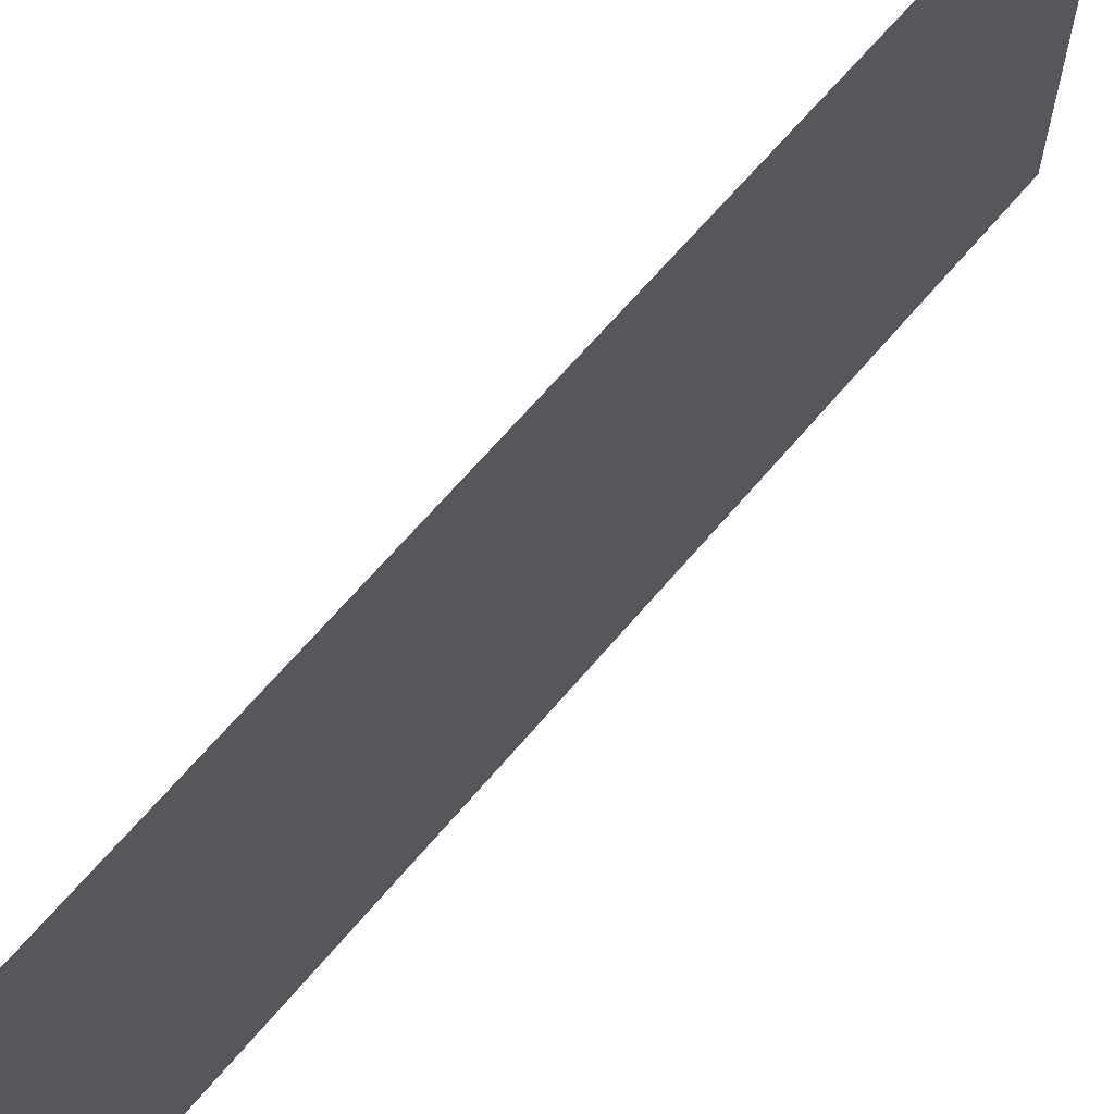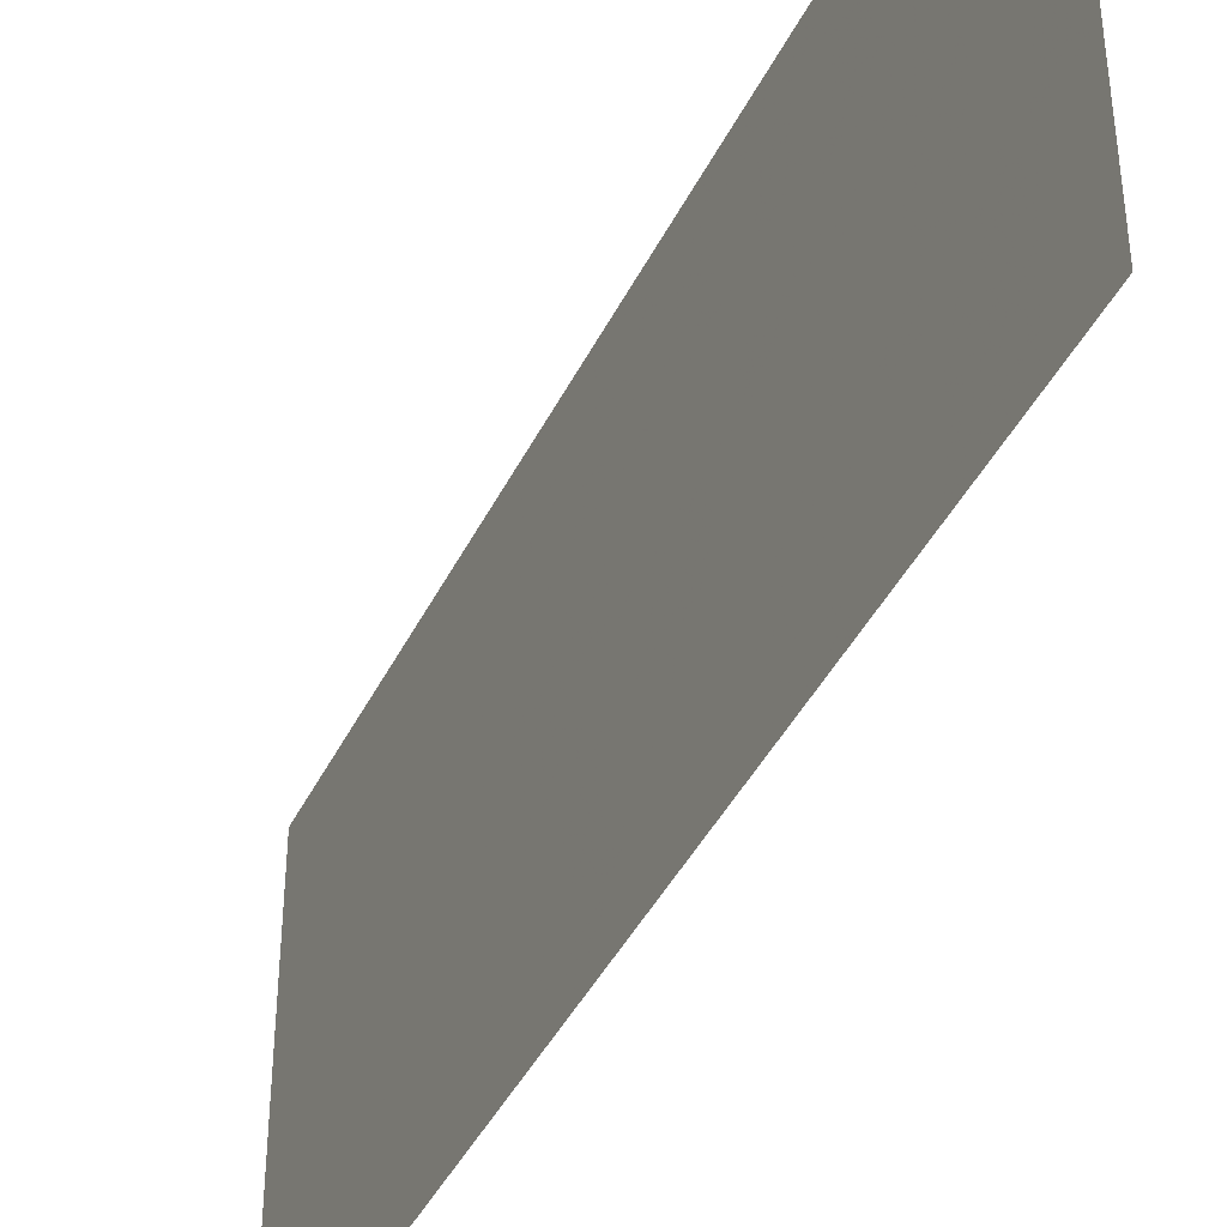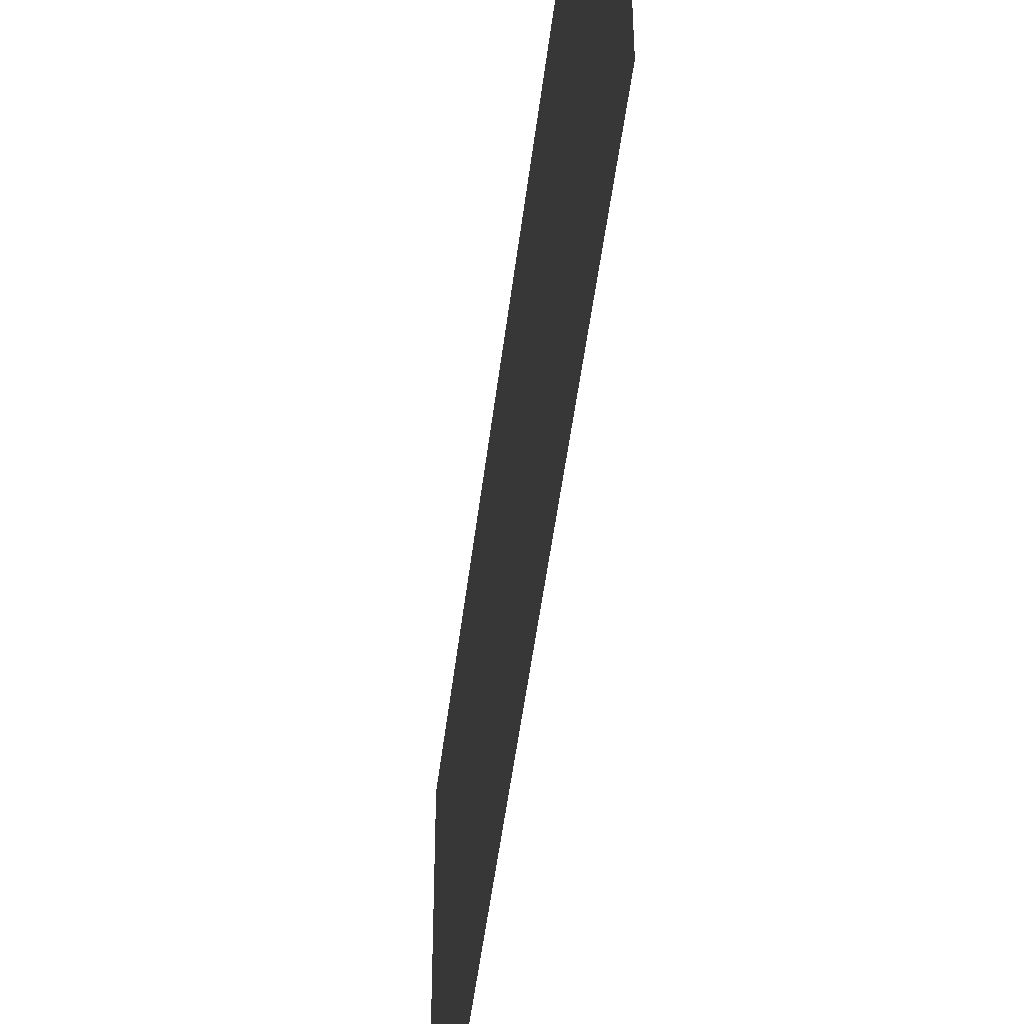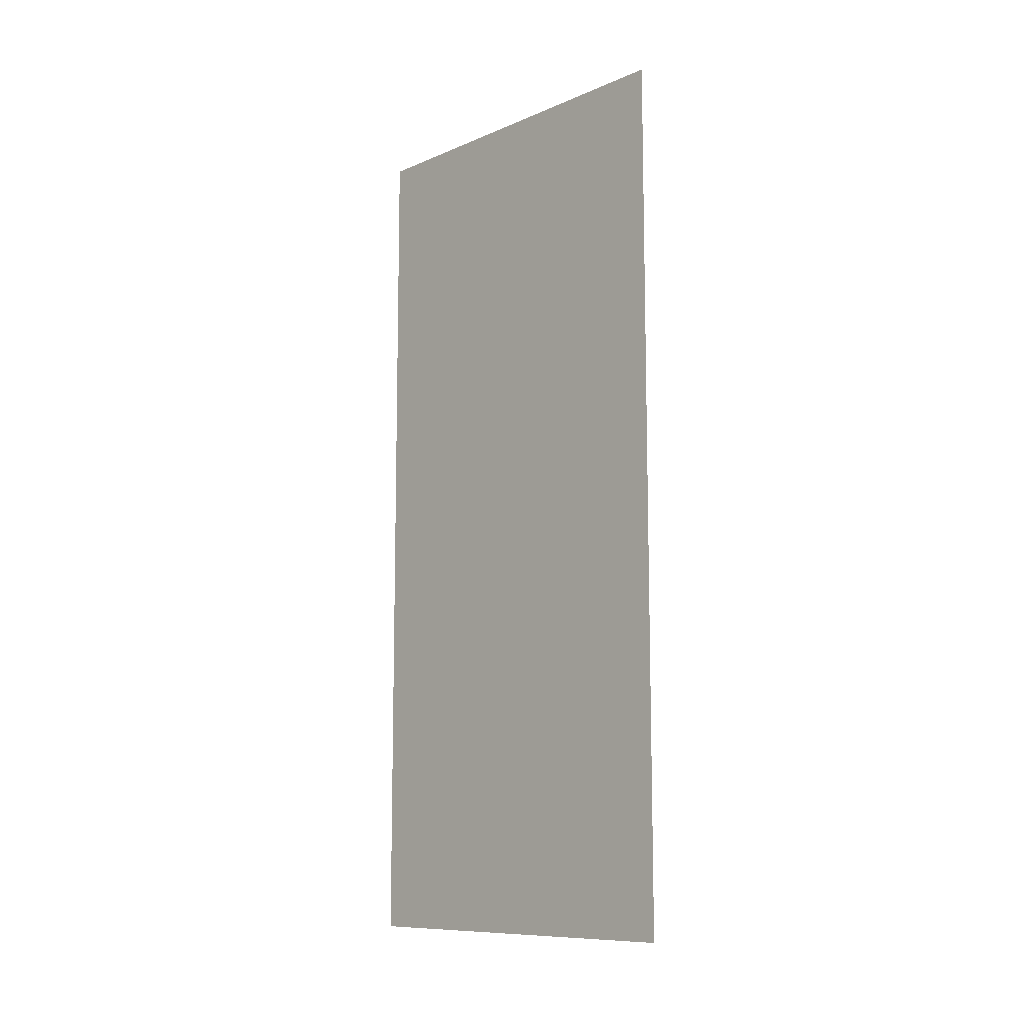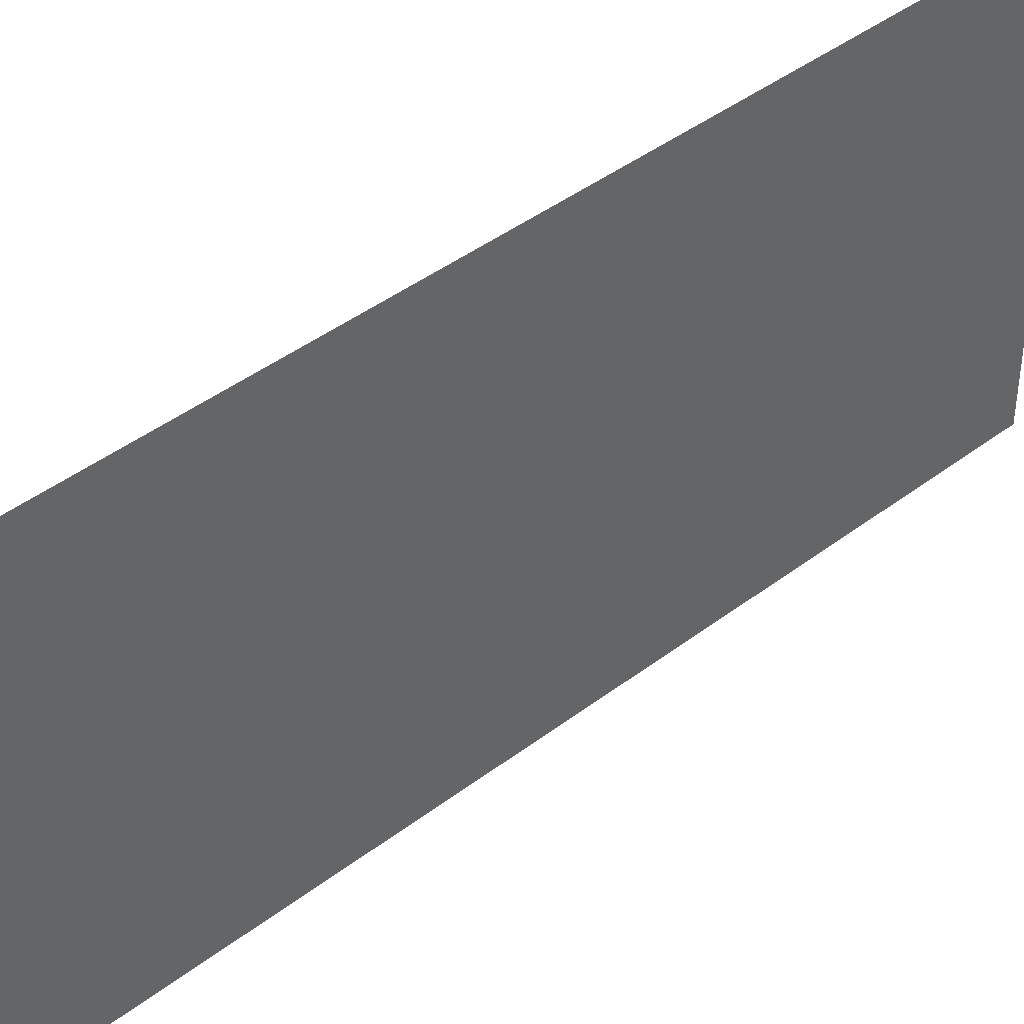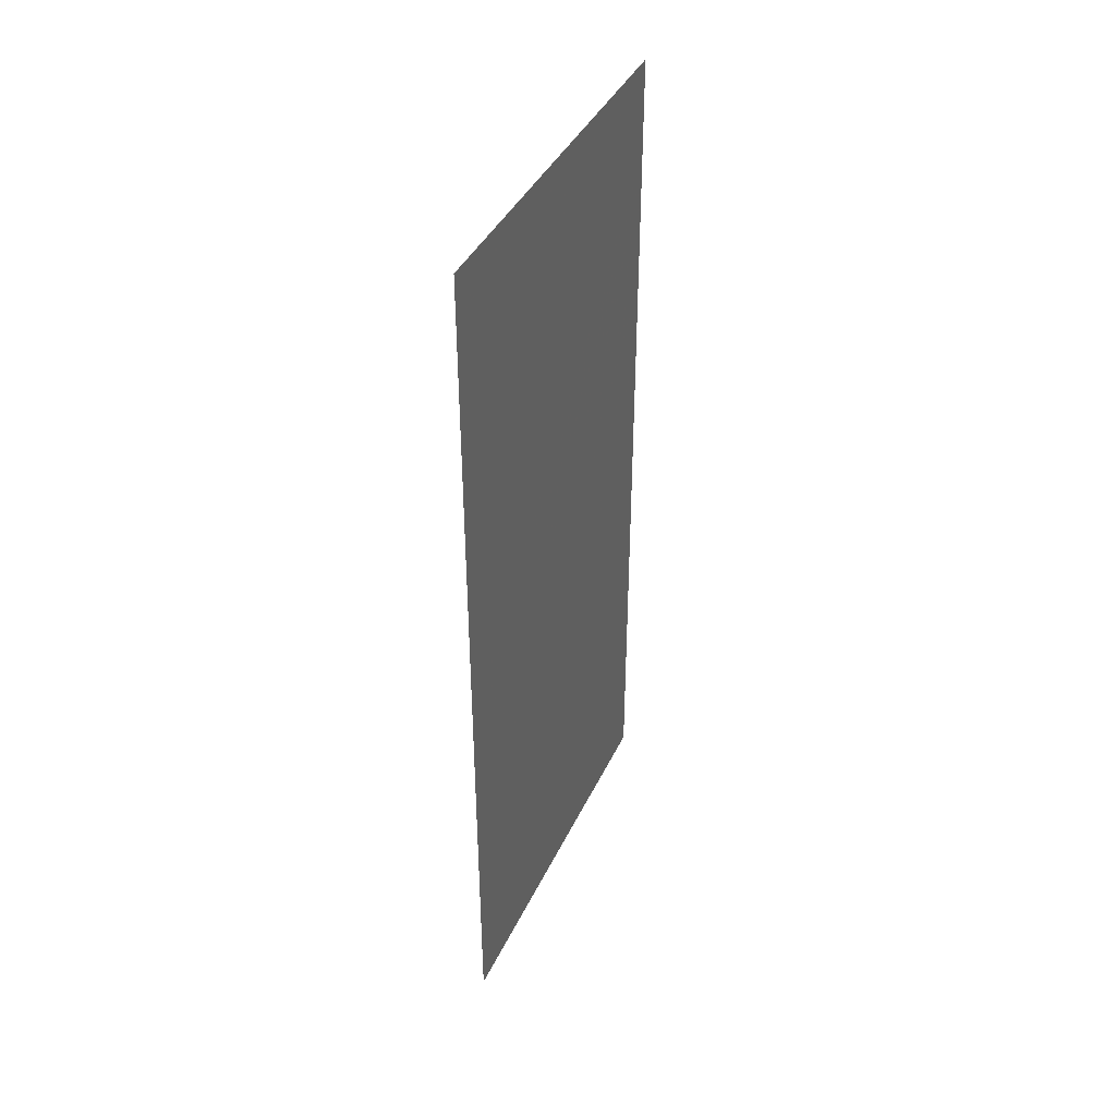
<metadata>
{"format":"obj","ext":"obj","renderer":"f3d","projection":"perspective","resolution":1024,"background":"white","views":[{"elev":65.6,"azim":-139.9,"up":"+Y"},{"elev":-41.7,"azim":-24.5,"up":"+Y"},{"elev":-47.4,"azim":173.3,"up":"+Y"},{"elev":-10.3,"azim":-43.3,"up":"+Z"},{"elev":42.8,"azim":-132.2,"up":"+Y"},{"elev":40.8,"azim":-156.2,"up":"+Z"}]}
</metadata>
<code>
v -0.5 -1.727 -0.5
v -0.5 -1.727 0.5
v -0.5 -1.602 0.5
v -0.5 -1.602 -0.5
v -0.5 -1.523 0.5
v -0.5 -1.523 -0.5
v -0.5 -1.461 0.5
v -0.5 -1.461 -0.5
v -0.5 -1.43 0.5
v -0.5 -1.43 -0.5
v -0.5 -1.875 -0.5
v -0.5 -1.875 0.5
f 1 2 3
f 1 3 4
f 4 3 5
f 4 5 6
f 6 5 7
f 6 7 8
f 8 7 9
f 8 9 10
f 2 1 11
f 2 11 12

</code>
